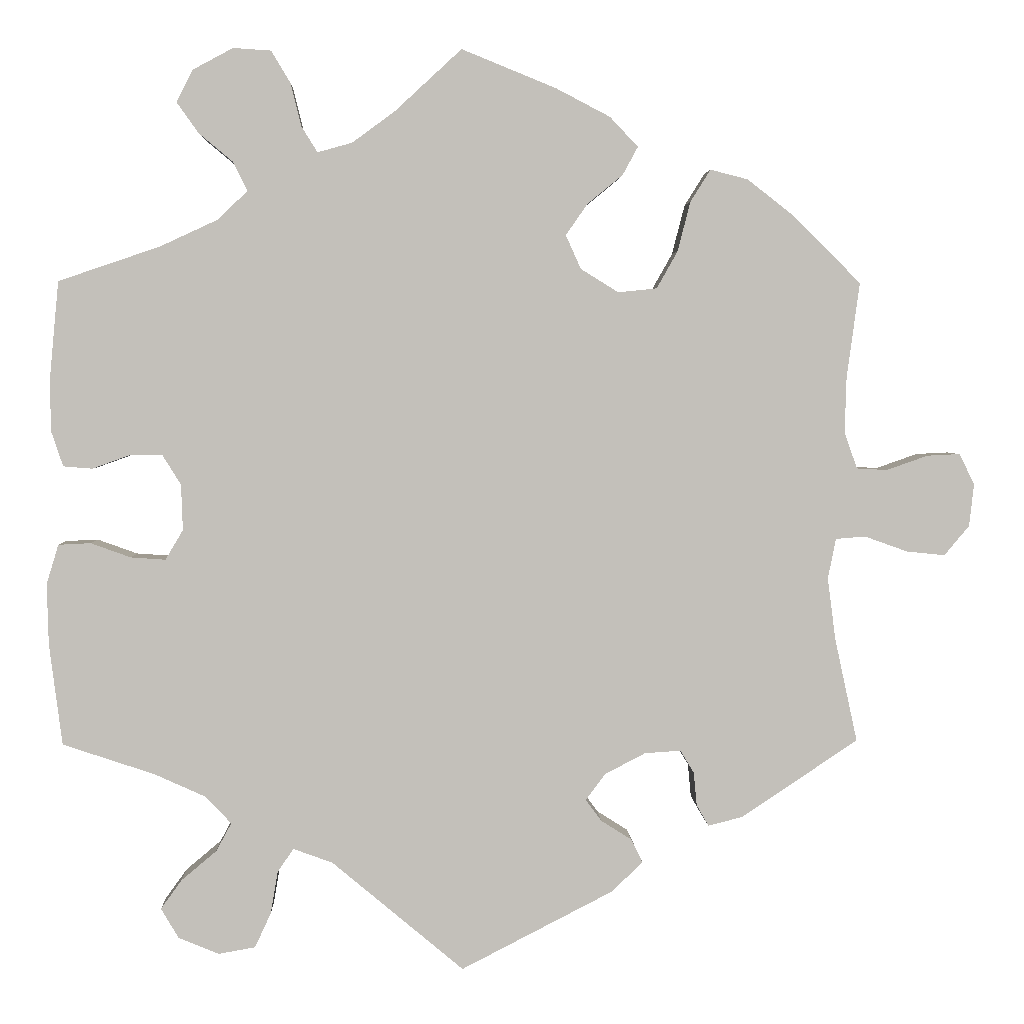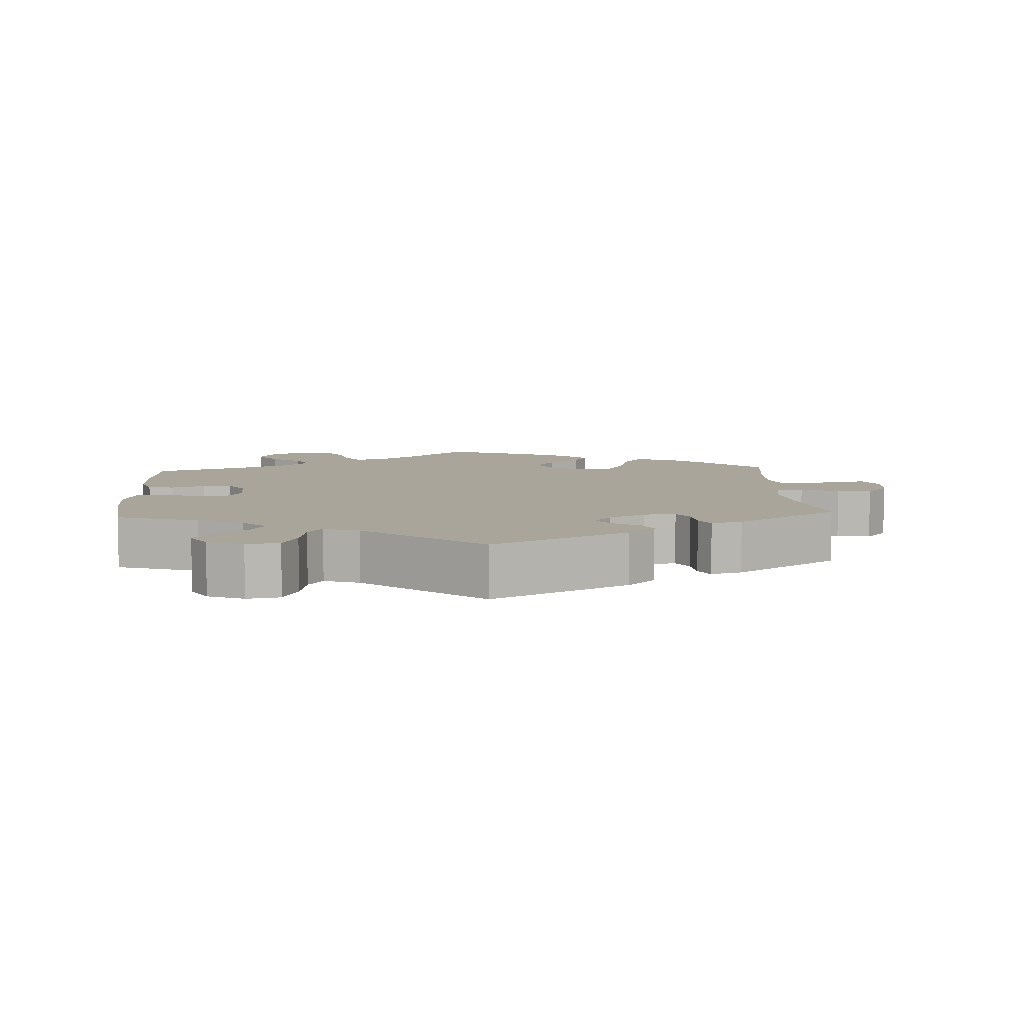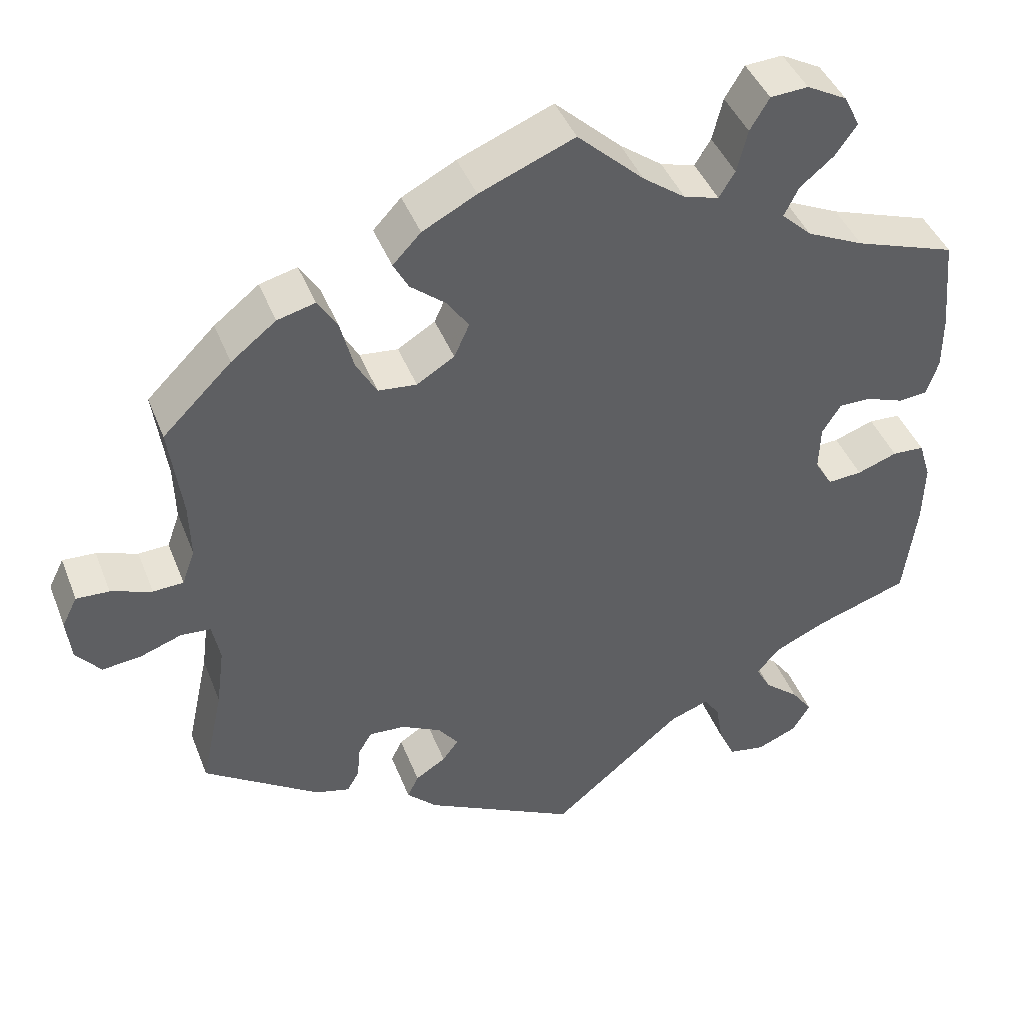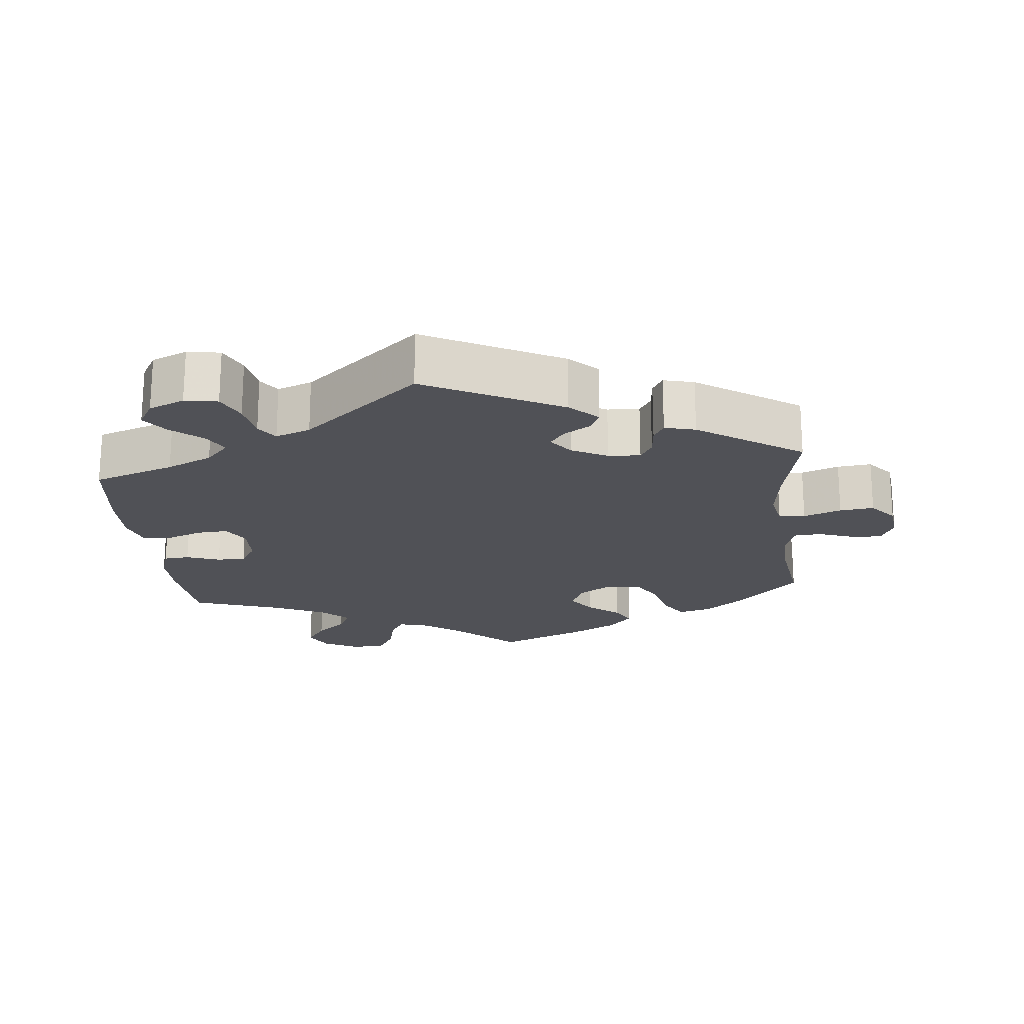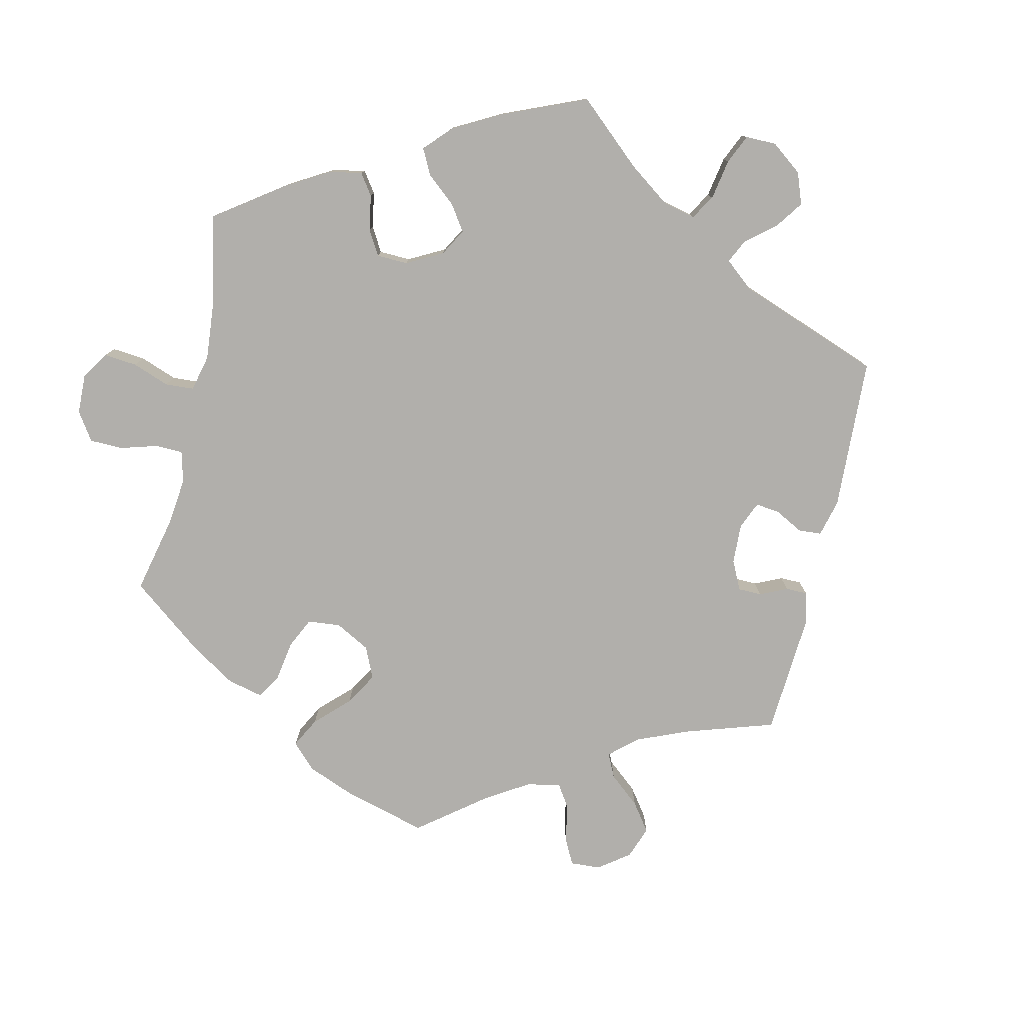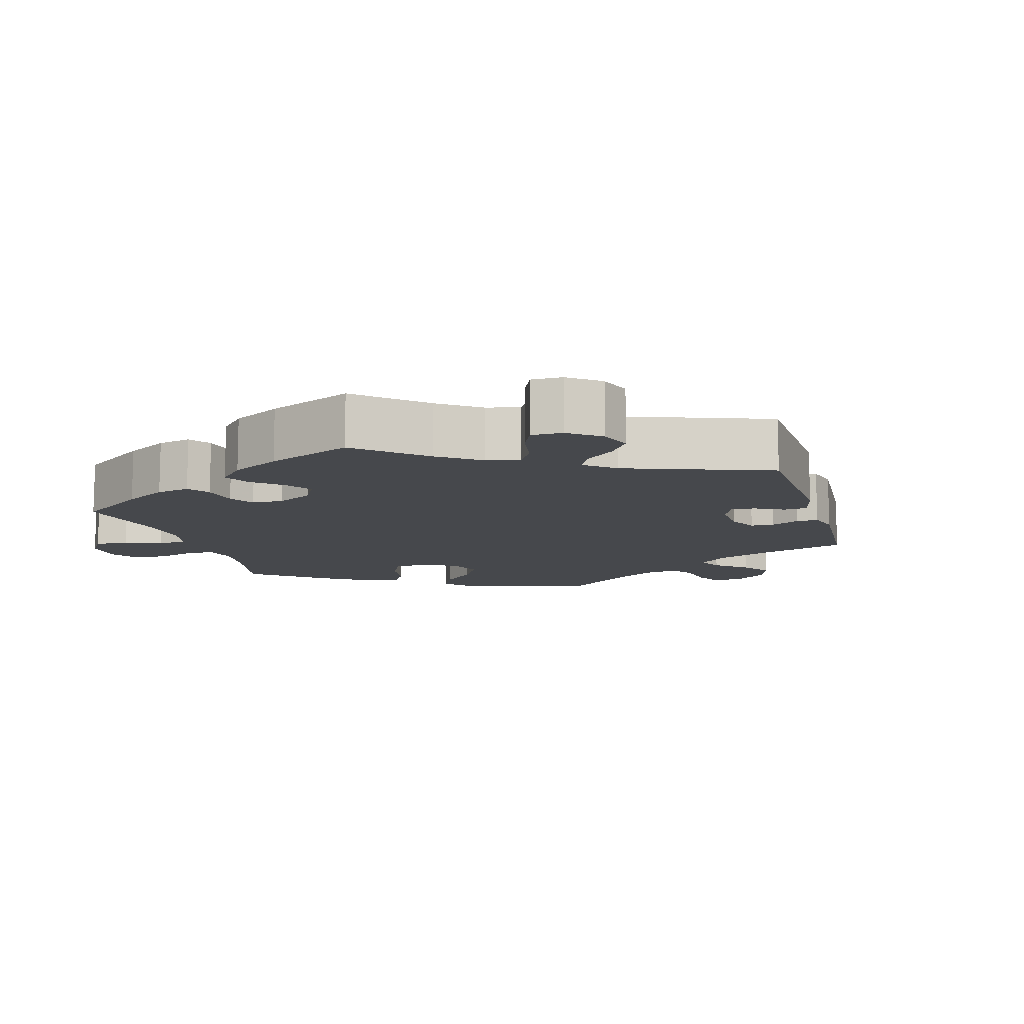
<metadata>
{"format":"obj","ext":"obj","renderer":"f3d","projection":"perspective","resolution":1024,"background":"white","views":[{"elev":3.1,"azim":177.9,"up":"+Z"},{"elev":7.5,"azim":176.6,"up":"+Y"},{"elev":42.9,"azim":-20.5,"up":"+Z"},{"elev":-20.3,"azim":-173.9,"up":"+Y"},{"elev":-78.2,"azim":107.1,"up":"+Y"},{"elev":-11.1,"azim":136.4,"up":"+Y"}]}
</metadata>
<code>
v -0.19 0.07 -0.48
v -0.228 0.07 -0.443
v -0.214 0.07 -0.414
v -0.176 0.07 -0.39
v -0.156 0.07 -0.363
v -0.181 0.07 -0.33
v -0.231 0.07 -0.304
v -0.276 0.07 -0.301
v -0.293 0.07 -0.329
v -0.297 0.07 -0.371
v -0.312 0.07 -0.397
v -0.355 0.07 -0.386
v -0.5 0.07 -0.289
v -0.472 0.07 -0.16
v -0.462 0.07 -0.083
v -0.472 0.07 -0.033
v -0.509 0.07 -0.03
v -0.562 0.07 -0.049
v -0.61 0.07 -0.054
v -0.641 0.07 -0.017
v -0.647 0.07 0.036
v -0.628 0.07 0.074
v -0.587 0.07 0.072
v -0.536 0.07 0.054
v -0.498 0.07 0.056
v -0.482 0.07 0.101
v -0.484 0.07 0.171
v -0.5 0.07 0.289
v -0.414 0.07 0.374
v -0.358 0.07 0.418
v -0.311 0.07 0.43
v -0.286 0.07 0.39
v -0.27 0.07 0.328
v -0.244 0.07 0.282
v -0.196 0.07 0.277
v -0.149 0.07 0.306
v -0.13 0.07 0.348
v -0.157 0.07 0.387
v -0.201 0.07 0.423
v -0.22 0.07 0.458
v -0.185 0.07 0.495
v -0.118 0.07 0.53
v 0 0.07 0.578
v 0.083 0.07 0.501
v 0.136 0.07 0.462
v 0.179 0.07 0.45
v 0.199 0.07 0.482
v 0.212 0.07 0.535
v 0.236 0.07 0.575
v 0.283 0.07 0.578
v 0.333 0.07 0.551
v 0.353 0.07 0.511
v 0.326 0.07 0.473
v 0.284 0.07 0.438
v 0.266 0.07 0.402
v 0.304 0.07 0.366
v 0.375 0.07 0.333
v 0.501 0.07 0.29
v 0.512 0.07 0.173
v 0.512 0.07 0.105
v 0.497 0.07 0.06
v 0.461 0.07 0.057
v 0.414 0.07 0.074
v 0.374 0.07 0.074
v 0.351 0.07 0.037
v 0.349 0.07 -0.02
v 0.371 0.07 -0.057
v 0.414 0.07 -0.054
v 0.464 0.07 -0.036
v 0.504 0.07 -0.038
v 0.519 0.07 -0.087
v 0.517 0.07 -0.163
v 0.501 0.07 -0.289
v 0.387 0.07 -0.327
v 0.323 0.07 -0.356
v 0.291 0.07 -0.39
v 0.31 0.07 -0.425
v 0.354 0.07 -0.462
v 0.38 0.07 -0.498
v 0.358 0.07 -0.535
v 0.308 0.07 -0.556
v 0.262 0.07 -0.548
v 0.242 0.07 -0.505
v 0.233 0.07 -0.452
v 0.213 0.07 -0.423
v 0.164 0.07 -0.441
v 0 0.07 -0.578
v -0.19 0 -0.48
v -0.228 0 -0.443
v -0.214 0 -0.414
v -0.176 0 -0.39
v -0.156 0 -0.363
v -0.181 0 -0.33
v -0.231 0 -0.304
v -0.276 0 -0.301
v -0.293 0 -0.329
v -0.297 0 -0.371
v -0.312 0 -0.397
v -0.355 0 -0.386
v -0.5 0 -0.289
v -0.472 0 -0.16
v -0.462 0 -0.083
v -0.472 0 -0.033
v -0.509 0 -0.03
v -0.562 0 -0.049
v -0.61 0 -0.054
v -0.641 0 -0.017
v -0.647 0 0.036
v -0.628 0 0.074
v -0.587 0 0.072
v -0.536 0 0.054
v -0.498 0 0.056
v -0.482 0 0.101
v -0.484 0 0.171
v -0.5 0 0.289
v -0.414 0 0.374
v -0.358 0 0.418
v -0.311 0 0.43
v -0.286 0 0.39
v -0.27 0 0.328
v -0.244 0 0.282
v -0.196 0 0.277
v -0.149 0 0.306
v -0.13 0 0.348
v -0.157 0 0.387
v -0.201 0 0.423
v -0.22 0 0.458
v -0.185 0 0.495
v -0.118 0 0.53
v 0 0 0.578
v 0.083 0 0.501
v 0.136 0 0.462
v 0.179 0 0.45
v 0.199 0 0.482
v 0.212 0 0.535
v 0.236 0 0.575
v 0.283 0 0.578
v 0.333 0 0.551
v 0.353 0 0.511
v 0.326 0 0.473
v 0.284 0 0.438
v 0.266 0 0.402
v 0.304 0 0.366
v 0.375 0 0.333
v 0.501 0 0.29
v 0.512 0 0.173
v 0.512 0 0.105
v 0.497 0 0.06
v 0.461 0 0.057
v 0.414 0 0.074
v 0.374 0 0.074
v 0.351 0 0.037
v 0.349 0 -0.02
v 0.371 0 -0.057
v 0.414 0 -0.054
v 0.464 0 -0.036
v 0.504 0 -0.038
v 0.519 0 -0.087
v 0.517 0 -0.163
v 0.501 0 -0.289
v 0.387 0 -0.327
v 0.323 0 -0.356
v 0.291 0 -0.39
v 0.31 0 -0.425
v 0.354 0 -0.462
v 0.38 0 -0.498
v 0.358 0 -0.535
v 0.308 0 -0.556
v 0.262 0 -0.548
v 0.242 0 -0.505
v 0.233 0 -0.452
v 0.213 0 -0.423
v 0.164 0 -0.441
v 0 0 -0.578
f 86 87 1 2
f 85 86 2 3
f 81 82 83 84
f 81 84 85
f 80 81 85
f 77 78 79 80
f 76 77 80 85
f 75 76 85 3
f 71 72 73 74
f 68 69 70 71
f 67 68 71 74
f 66 67 74 75
f 60 61 62 63
f 60 63 64
f 57 58 59 60
f 56 57 60 64
f 55 56 64 65
f 51 52 53 54
f 51 54 55
f 50 51 55
f 47 48 49 50
f 46 47 50 55
f 45 46 55 65
f 41 42 43 44
f 38 39 40 41
f 37 38 41 44
f 36 37 44 45
f 30 31 32 33
f 30 33 34
f 27 28 29 30
f 26 27 30 34
f 25 26 34 35
f 21 22 23 24
f 21 24 25
f 20 21 25
f 17 18 19 20
f 16 17 20 25
f 11 12 13 14
f 9 10 11 14
f 8 9 14 15
f 7 8 15 16
f 75 3 4
f 75 4 5
f 66 75 5 6
f 36 45 65 66
f 25 35 36 66
f 16 25 66
f 6 7 16 66
f 89 88 174 173
f 90 89 173 172
f 171 170 169 168
f 172 171 168
f 172 168 167
f 167 166 165 164
f 172 167 164 163
f 90 172 163 162
f 161 160 159 158
f 158 157 156 155
f 161 158 155 154
f 162 161 154 153
f 150 149 148 147
f 151 150 147
f 147 146 145 144
f 151 147 144 143
f 152 151 143 142
f 141 140 139 138
f 142 141 138
f 142 138 137
f 137 136 135 134
f 142 137 134 133
f 152 142 133 132
f 131 130 129 128
f 128 127 126 125
f 131 128 125 124
f 132 131 124 123
f 120 119 118 117
f 121 120 117
f 117 116 115 114
f 121 117 114 113
f 122 121 113 112
f 111 110 109 108
f 112 111 108
f 112 108 107
f 107 106 105 104
f 112 107 104 103
f 101 100 99 98
f 101 98 97 96
f 102 101 96 95
f 103 102 95 94
f 91 90 162
f 92 91 162
f 93 92 162 153
f 153 152 132 123
f 153 123 122 112
f 153 112 103
f 153 103 94 93
f 1 88 89 2
f 2 89 90 3
f 3 90 91 4
f 4 91 92 5
f 5 92 93 6
f 6 93 94 7
f 7 94 95 8
f 8 95 96 9
f 9 96 97 10
f 10 97 98 11
f 11 98 99 12
f 12 99 100 13
f 13 100 101 14
f 14 101 102 15
f 15 102 103 16
f 16 103 104 17
f 17 104 105 18
f 18 105 106 19
f 19 106 107 20
f 20 107 108 21
f 21 108 109 22
f 22 109 110 23
f 23 110 111 24
f 24 111 112 25
f 25 112 113 26
f 26 113 114 27
f 27 114 115 28
f 28 115 116 29
f 29 116 117 30
f 30 117 118 31
f 31 118 119 32
f 32 119 120 33
f 33 120 121 34
f 34 121 122 35
f 35 122 123 36
f 36 123 124 37
f 37 124 125 38
f 38 125 126 39
f 39 126 127 40
f 40 127 128 41
f 41 128 129 42
f 42 129 130 43
f 43 130 131 44
f 44 131 132 45
f 45 132 133 46
f 46 133 134 47
f 47 134 135 48
f 48 135 136 49
f 49 136 137 50
f 50 137 138 51
f 51 138 139 52
f 52 139 140 53
f 53 140 141 54
f 54 141 142 55
f 55 142 143 56
f 56 143 144 57
f 57 144 145 58
f 58 145 146 59
f 59 146 147 60
f 60 147 148 61
f 61 148 149 62
f 62 149 150 63
f 63 150 151 64
f 64 151 152 65
f 65 152 153 66
f 66 153 154 67
f 67 154 155 68
f 68 155 156 69
f 69 156 157 70
f 70 157 158 71
f 71 158 159 72
f 72 159 160 73
f 73 160 161 74
f 74 161 162 75
f 75 162 163 76
f 76 163 164 77
f 77 164 165 78
f 78 165 166 79
f 79 166 167 80
f 80 167 168 81
f 81 168 169 82
f 82 169 170 83
f 83 170 171 84
f 84 171 172 85
f 85 172 173 86
f 86 173 174 87
f 87 174 88 1

</code>
